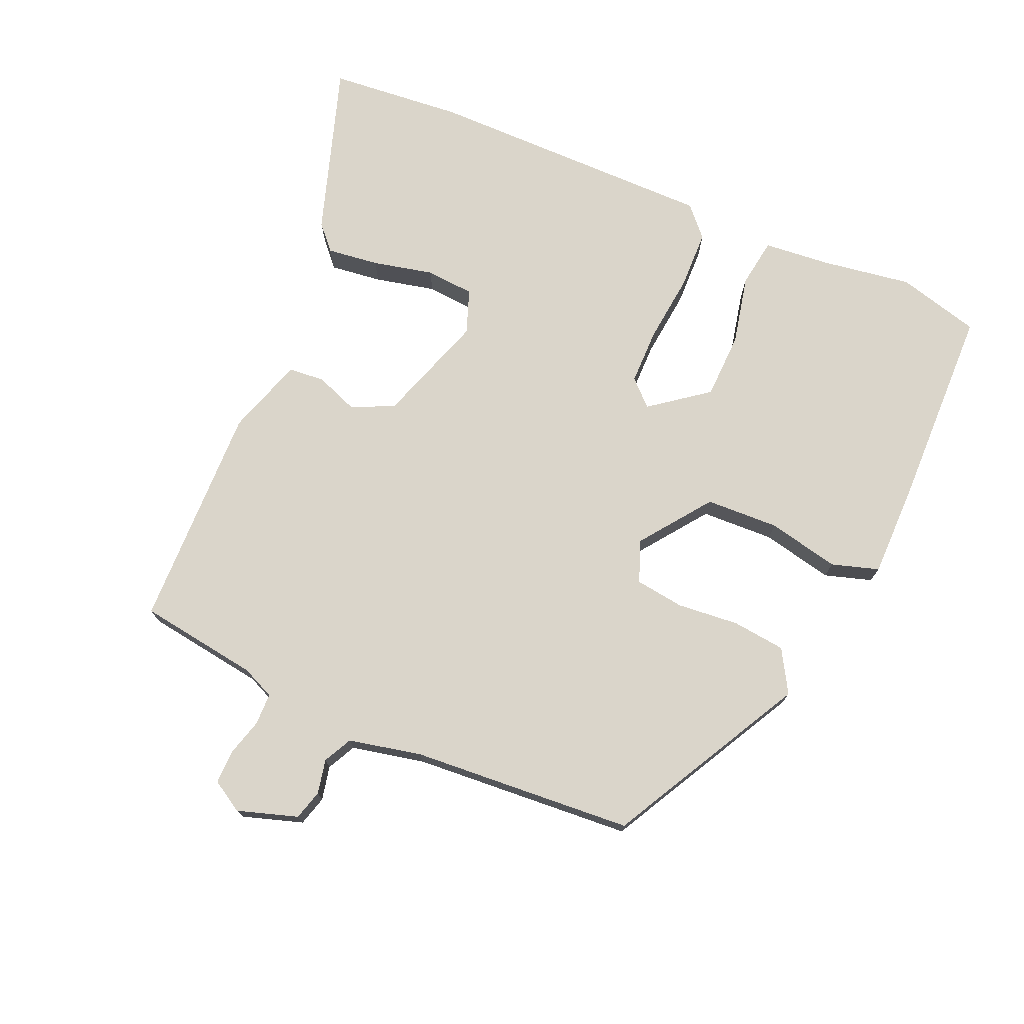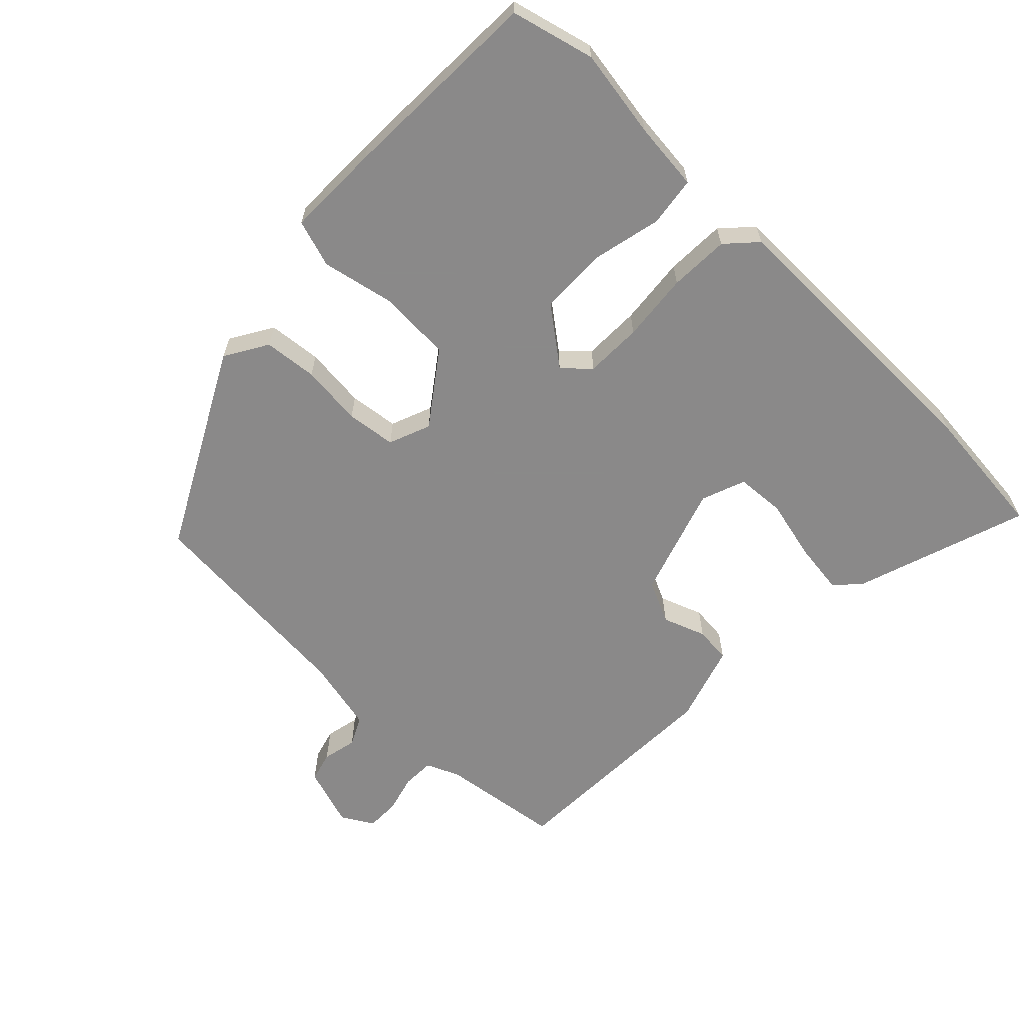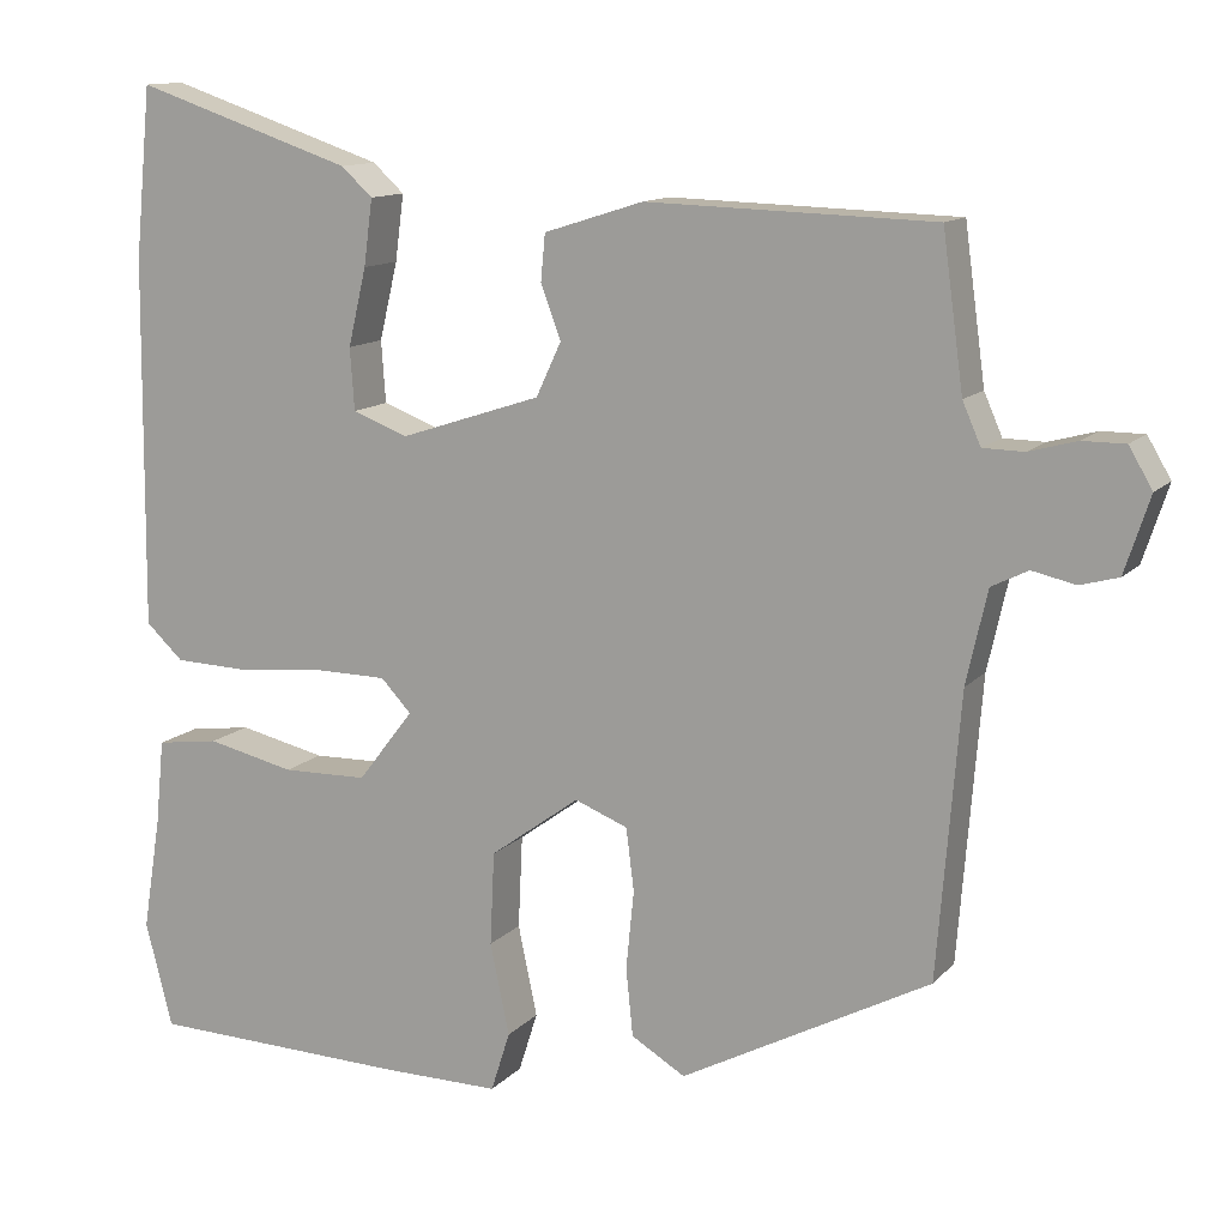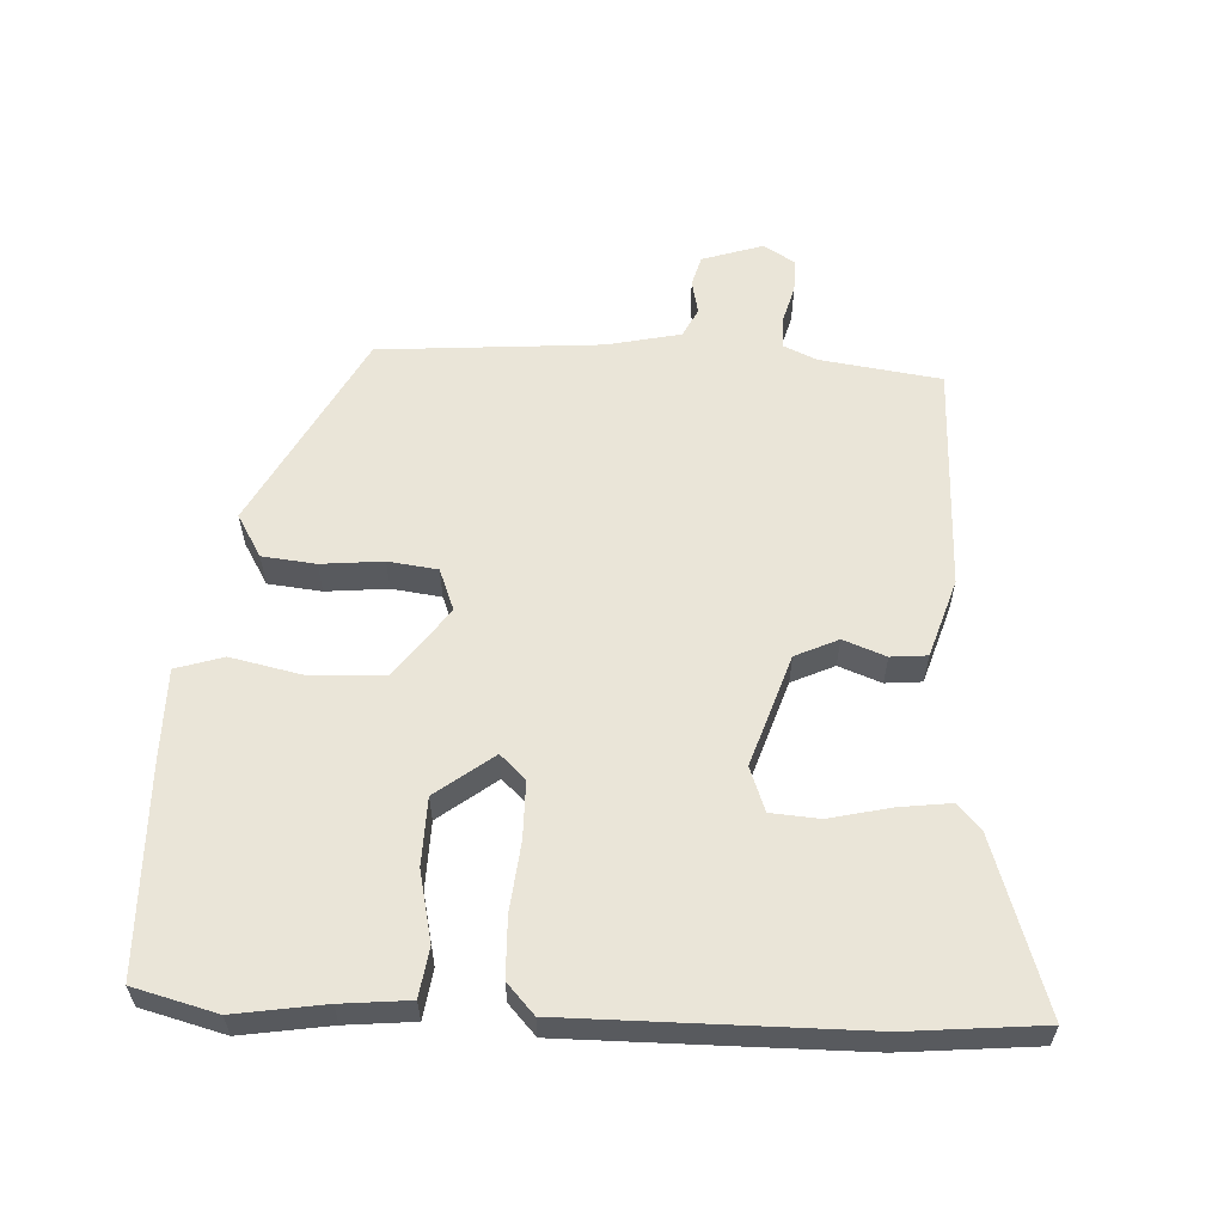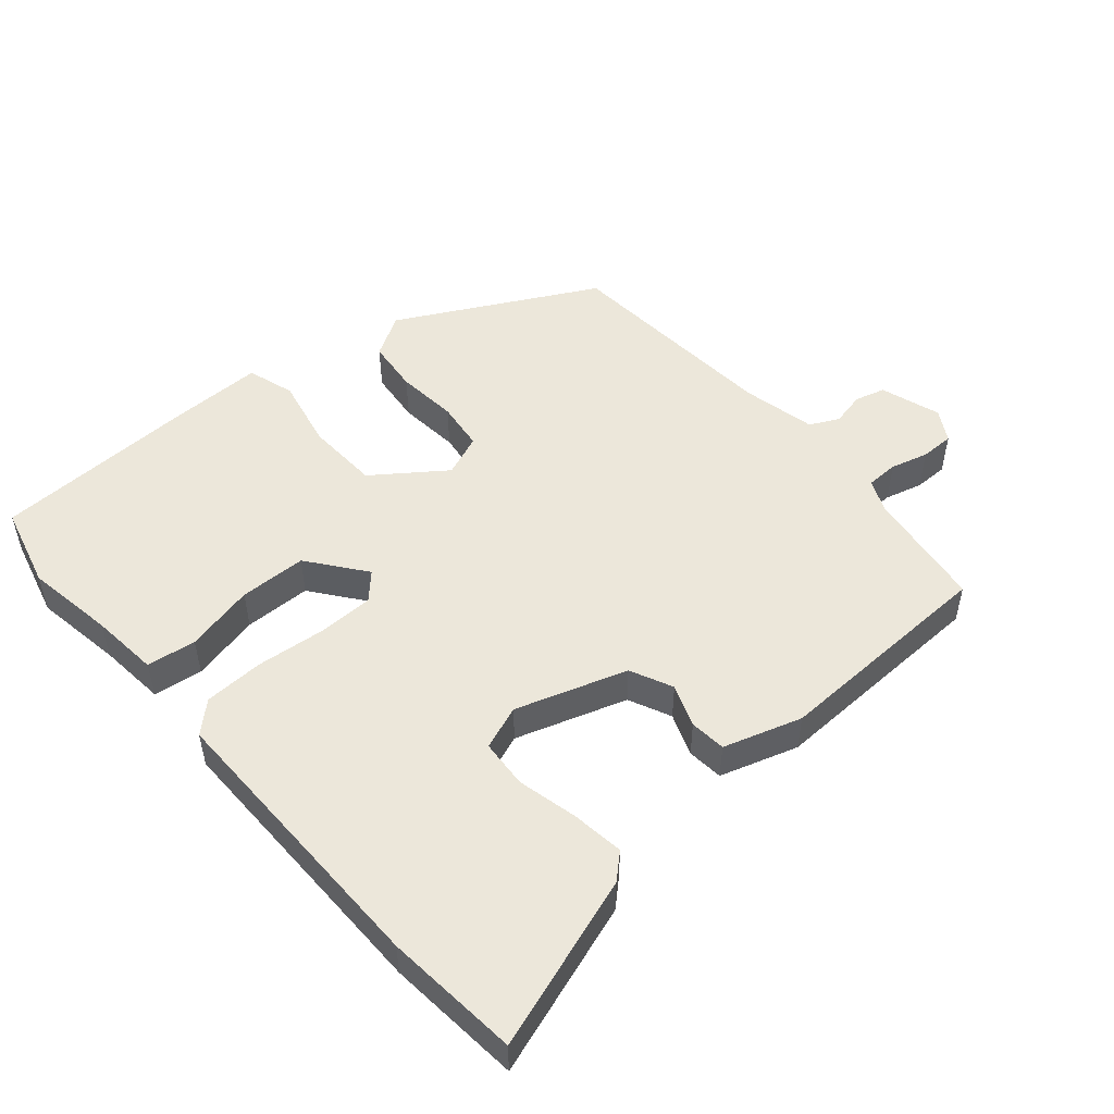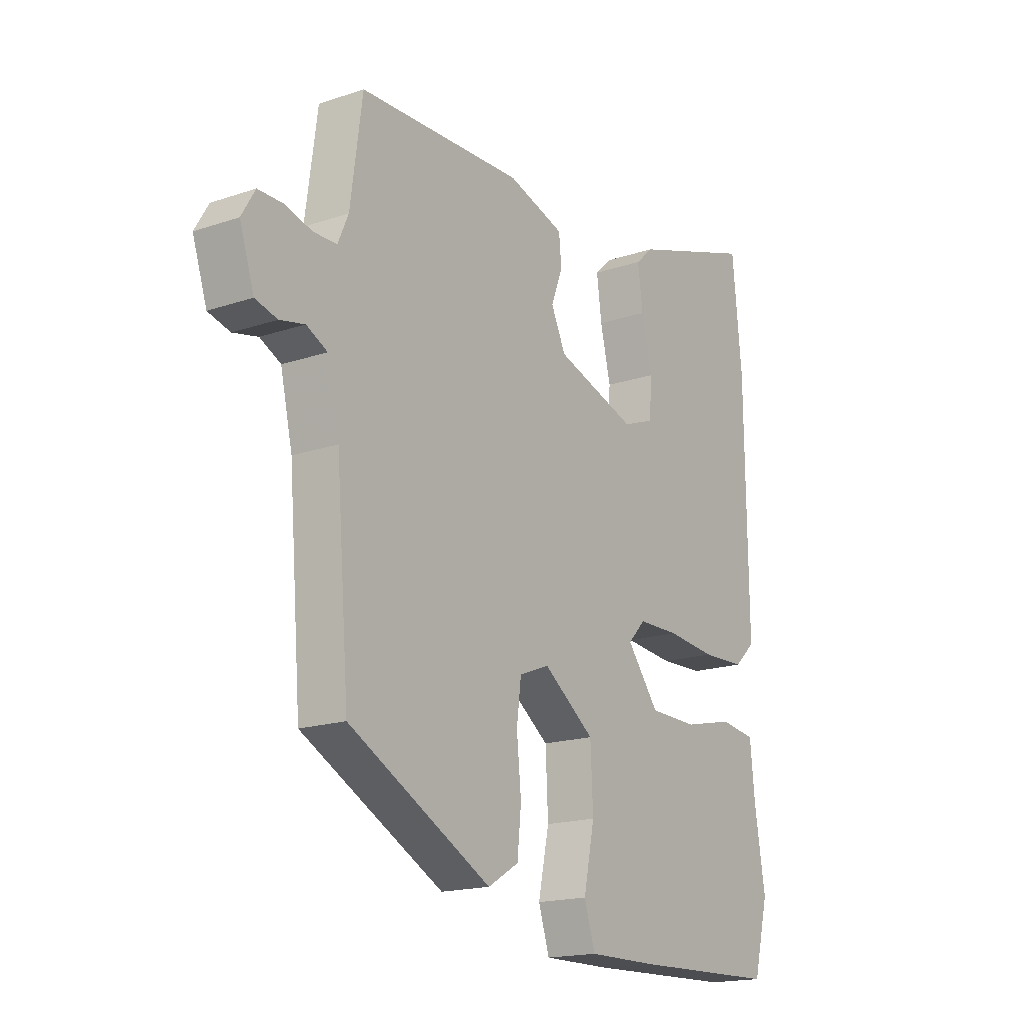
<metadata>
{"format":"obj","ext":"obj","renderer":"f3d","projection":"perspective","resolution":1024,"background":"white","views":[{"elev":74.2,"azim":113.9,"up":"+Y"},{"elev":-63.3,"azim":-134.2,"up":"+Y"},{"elev":12.3,"azim":25.2,"up":"+Z"},{"elev":59.2,"azim":-86.9,"up":"+Y"},{"elev":51.0,"azim":-40.7,"up":"+Y"},{"elev":-17.5,"azim":123.9,"up":"+Z"}]}
</metadata>
<code>
v 0.461 0.07 -0.306
v 0.175 0.07 -0.457
v 0.113 0.07 -0.42
v 0.105 0.07 -0.342
v 0.114 0.07 -0.252
v 0.105 0.07 -0.18
v 0.044 0.07 -0.156
v -0.059 0.07 -0.231
v -0.064 0.07 -0.338
v -0.042 0.07 -0.443
v -0.064 0.07 -0.512
v -0.201 0.07 -0.511
v -0.499 0.07 -0.502
v -0.53 0.07 -0.381
v -0.509 0.07 -0.251
v -0.499 0.07 -0.152
v -0.427 0.07 -0.142
v -0.326 0.07 -0.165
v -0.228 0.07 -0.163
v -0.164 0.07 -0.08
v -0.199 0.07 -0.043
v -0.282 0.07 -0.042
v -0.382 0.07 -0.052
v -0.469 0.07 -0.049
v -0.512 0.07 -0.009
v -0.508 0.07 0.416
v -0.489 0.07 0.612
v -0.238 0.07 0.528
v -0.202 0.07 0.495
v -0.212 0.07 0.419
v -0.233 0.07 0.33
v -0.228 0.07 0.259
v -0.164 0.07 0.235
v -0.002 0.07 0.288
v 0.027 0.07 0.35
v 0.004 0.07 0.412
v 0.009 0.07 0.465
v 0.123 0.07 0.501
v 0.453 0.07 0.491
v 0.477 0.07 0.315
v 0.498 0.07 0.267
v 0.545 0.07 0.266
v 0.6 0.07 0.281
v 0.649 0.07 0.281
v 0.676 0.07 0.235
v 0.647 0.07 0.147
v 0.603 0.07 0.135
v 0.553 0.07 0.146
v 0.511 0.07 0.125
v 0.487 0.07 0.018
v 0.461 0 -0.306
v 0.175 0 -0.457
v 0.113 0 -0.42
v 0.105 0 -0.342
v 0.114 0 -0.252
v 0.105 0 -0.18
v 0.044 0 -0.156
v -0.059 0 -0.231
v -0.064 0 -0.338
v -0.042 0 -0.443
v -0.064 0 -0.512
v -0.201 0 -0.511
v -0.499 0 -0.502
v -0.53 0 -0.381
v -0.509 0 -0.251
v -0.499 0 -0.152
v -0.427 0 -0.142
v -0.326 0 -0.165
v -0.228 0 -0.163
v -0.164 0 -0.08
v -0.199 0 -0.043
v -0.282 0 -0.042
v -0.382 0 -0.052
v -0.469 0 -0.049
v -0.512 0 -0.009
v -0.508 0 0.416
v -0.489 0 0.612
v -0.238 0 0.528
v -0.202 0 0.495
v -0.212 0 0.419
v -0.233 0 0.33
v -0.228 0 0.259
v -0.164 0 0.235
v -0.002 0 0.288
v 0.027 0 0.35
v 0.004 0 0.412
v 0.009 0 0.465
v 0.123 0 0.501
v 0.453 0 0.491
v 0.477 0 0.315
v 0.498 0 0.267
v 0.545 0 0.266
v 0.6 0 0.281
v 0.649 0 0.281
v 0.676 0 0.235
v 0.647 0 0.147
v 0.603 0 0.135
v 0.553 0 0.146
v 0.511 0 0.125
v 0.487 0 0.018
f 46 47 48
f 45 46 48
f 44 45 48
f 43 44 48
f 42 43 48
f 41 42 48 49
f 40 41 49 50
f 40 50 1
f 39 40 1
f 38 39 1
f 37 38 1
f 36 37 1
f 35 36 1
f 29 30 31
f 28 29 31
f 27 28 31
f 26 27 31
f 25 26 31
f 24 25 31
f 23 24 31
f 22 23 31 32
f 21 22 32 33
f 15 16 17 18
f 15 18 19
f 14 15 19
f 13 14 19
f 12 13 19
f 11 12 19
f 10 11 19
f 9 10 19
f 8 9 19 20
f 3 4 5
f 2 3 5
f 1 2 5
f 1 5 6
f 1 6 7
f 35 1 7
f 34 35 7
f 33 34 7
f 21 33 7
f 20 21 7
f 7 8 20
f 98 97 96
f 98 96 95
f 98 95 94
f 98 94 93
f 98 93 92
f 99 98 92 91
f 100 99 91 90
f 51 100 90
f 51 90 89
f 51 89 88
f 51 88 87
f 51 87 86
f 51 86 85
f 81 80 79
f 81 79 78
f 81 78 77
f 81 77 76
f 81 76 75
f 81 75 74
f 81 74 73
f 82 81 73 72
f 83 82 72 71
f 68 67 66 65
f 69 68 65
f 69 65 64
f 69 64 63
f 69 63 62
f 69 62 61
f 69 61 60
f 69 60 59
f 70 69 59 58
f 55 54 53
f 55 53 52
f 55 52 51
f 56 55 51
f 57 56 51
f 57 51 85
f 57 85 84
f 57 84 83
f 57 83 71
f 57 71 70
f 70 58 57
f 1 51 52 2
f 2 52 53 3
f 3 53 54 4
f 4 54 55 5
f 5 55 56 6
f 6 56 57 7
f 7 57 58 8
f 8 58 59 9
f 9 59 60 10
f 10 60 61 11
f 11 61 62 12
f 12 62 63 13
f 13 63 64 14
f 14 64 65 15
f 15 65 66 16
f 16 66 67 17
f 17 67 68 18
f 18 68 69 19
f 19 69 70 20
f 20 70 71 21
f 21 71 72 22
f 22 72 73 23
f 23 73 74 24
f 24 74 75 25
f 25 75 76 26
f 26 76 77 27
f 27 77 78 28
f 28 78 79 29
f 29 79 80 30
f 30 80 81 31
f 31 81 82 32
f 32 82 83 33
f 33 83 84 34
f 34 84 85 35
f 35 85 86 36
f 36 86 87 37
f 37 87 88 38
f 38 88 89 39
f 39 89 90 40
f 40 90 91 41
f 41 91 92 42
f 42 92 93 43
f 43 93 94 44
f 44 94 95 45
f 45 95 96 46
f 46 96 97 47
f 47 97 98 48
f 48 98 99 49
f 49 99 100 50
f 50 100 51 1

</code>
